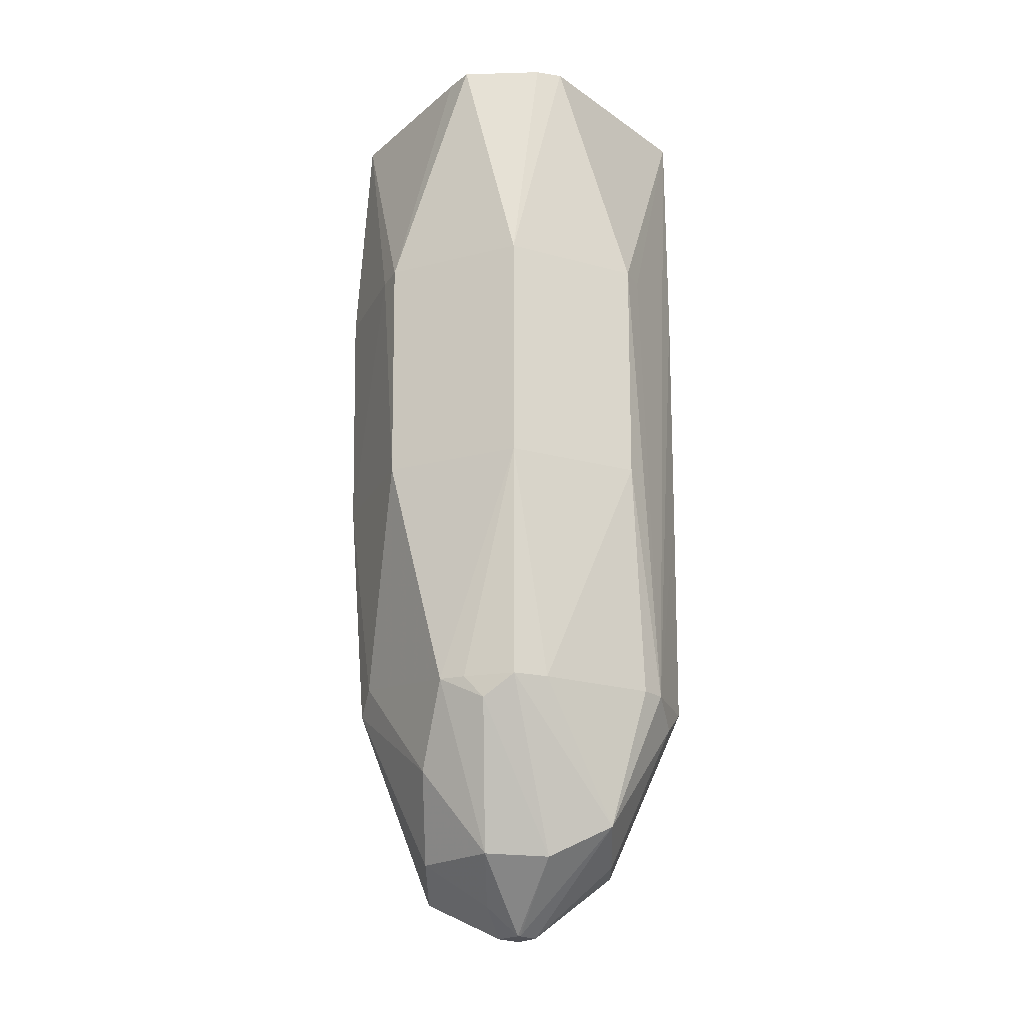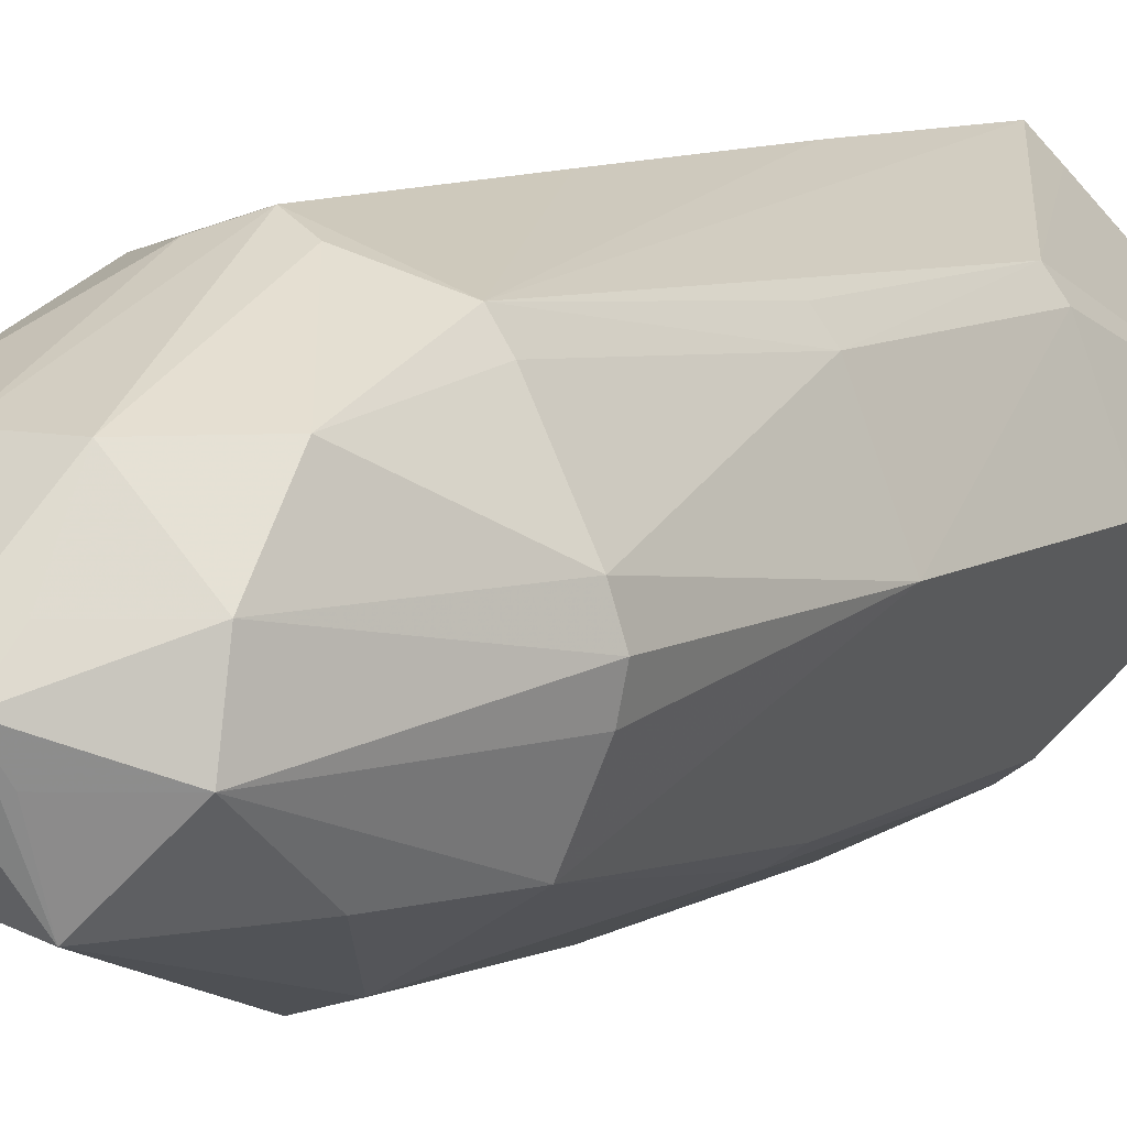
<metadata>
{"format":"obj","ext":"obj","renderer":"f3d","projection":"perspective","resolution":1024,"background":"white","views":[{"elev":-21.5,"azim":91.4,"up":"+Z"},{"elev":8.5,"azim":-148.7,"up":"+Y"}]}
</metadata>
<code>
v 0.009704 -0.01335 0.002133
v 2.957e-05 -0.0161 0.02358
v 2.957e-05 -0.01733 0.002133
v 0.01141 0.01135 0.002133
v 0.01467 0.004727 0.02358
v 0.01733 -3.054e-05 0.002133
v 2.957e-05 -0.0161 0.02358
v 0.009704 -0.01335 0.002133
v 0.01214 -0.01214 0.002133
v -0.002955 -0.01449 -0.03961
v -0.009108 -0.01261 -0.01931
v -0.01206 -0.008811 -0.04076
v -0.01247 0.009053 -0.01931
v -0.01261 0.009156 0.002133
v -0.01113 0.01113 0.002133
v 0.01128 0.01122 -0.01931
v 0.01448 0.002954 -0.04087
v 0.008864 0.01213 -0.04076
v 0.008864 0.01213 -0.04076
v 0.007 0.01365 -0.04076
v 0.01128 0.01122 -0.01931
v 0.01128 0.01122 -0.01931
v 0.007 0.01365 -0.04076
v 0.01141 0.01135 0.002133
v 0.01128 0.01122 -0.01931
v 0.01141 0.01135 0.002133
v 0.01733 -3.054e-05 0.002133
v 0.01141 0.01135 0.002133
v 0.007 0.01365 -0.04076
v 0.009053 0.01239 0.002133
v 0.01141 0.01135 0.002133
v 0.009053 0.01239 0.002133
v 2.957e-05 0.0161 0.02358
v 2.957e-05 0.0161 0.02358
v 0.007 0.01365 -0.04076
v 2.957e-05 0.01613 0.002133
v 2.957e-05 0.0161 0.02358
v 0.009053 0.01239 0.002133
v 0.007 0.01365 -0.04076
v 2.957e-05 0.01613 0.002133
v -0.009099 0.01253 -0.04076
v 2.957e-05 0.0161 0.02358
v -0.01113 0.01113 0.002133
v -0.002182 0.01393 0.02358
v 2.957e-05 0.0161 0.02358
v -0.009099 0.01253 -0.04076
v -0.01113 0.01113 0.002133
v 2.957e-05 0.0161 0.02358
v -0.01113 0.01113 0.002133
v -0.01261 0.009156 0.002133
v -0.01609 -3.054e-05 0.02358
v -0.01609 -3.054e-05 0.02358
v -0.01261 0.009156 0.002133
v -0.01624 -3.054e-05 0.002133
v -0.01624 -3.054e-05 0.002133
v -0.01121 -0.01127 0.002133
v -0.01609 -3.054e-05 0.02358
v -0.009168 -0.01269 0.002133
v -0.009108 -0.01261 -0.01931
v 2.957e-05 -0.01733 0.002133
v 2.957e-05 -0.01733 0.002133
v 2.957e-05 -0.0161 0.02358
v -0.009168 -0.01269 0.002133
v 2.957e-05 -0.0161 0.02358
v -0.01121 -0.01127 0.002133
v -0.009168 -0.01269 0.002133
v -0.01206 -0.008811 -0.04076
v -0.009108 -0.01261 -0.01931
v -0.01118 -0.01124 -0.01931
v -0.01118 -0.01124 -0.01931
v -0.009168 -0.01269 0.002133
v -0.01121 -0.01127 0.002133
v -0.009108 -0.01261 -0.01931
v -0.009168 -0.01269 0.002133
v -0.01118 -0.01124 -0.01931
v -0.01118 -0.01124 -0.01931
v -0.01121 -0.01127 0.002133
v -0.01624 -3.054e-05 0.002133
v 0.01733 -3.054e-05 0.002133
v 0.01214 -0.01214 0.002133
v 0.01192 -0.01192 -0.01931
v 0.01192 -0.01192 -0.01931
v 0.01214 -0.01214 0.002133
v 0.009704 -0.01335 0.002133
v 0.01519 -0.004956 0.02358
v 0.01214 -0.01214 0.002133
v 0.01733 -3.054e-05 0.002133
v -0.01458 0.002954 -0.04123
v -0.01529 -3.054e-05 -0.04076
v -0.01616 -3.054e-05 -0.01931
v -0.01616 -3.054e-05 -0.01931
v -0.01247 0.009053 -0.01931
v -0.01458 0.002954 -0.04123
v -0.01624 -3.054e-05 0.002133
v -0.01261 0.009156 0.002133
v -0.01616 -3.054e-05 -0.01931
v -0.01261 0.009156 0.002133
v -0.01247 0.009053 -0.01931
v -0.01616 -3.054e-05 -0.01931
v -0.01616 -3.054e-05 -0.01931
v -0.01118 -0.01124 -0.01931
v -0.01624 -3.054e-05 0.002133
v -0.01206 -0.008811 -0.04076
v -0.01118 -0.01124 -0.01931
v -0.01616 -3.054e-05 -0.01931
v 0.01448 0.002954 -0.04087
v 0.01538 -3.054e-05 -0.04076
v 0.008671 0.008766 -0.05348
v 0.01538 -3.054e-05 -0.04076
v 0.008671 0.002954 -0.05618
v 0.008671 0.008766 -0.05348
v 0.008864 0.01213 -0.04076
v 0.01448 0.002954 -0.04087
v 0.008671 0.008766 -0.05348
v 0.008671 0.008766 -0.05348
v 0.007 0.01365 -0.04076
v 0.008864 0.01213 -0.04076
v 0.001538 -3.054e-05 -0.06221
v 0.008671 0.002954 -0.05618
v 0.008671 -0.002859 -0.05585
v -0.009099 0.01253 -0.04076
v -0.008767 0.008766 -0.05139
v -0.01048 0.01048 -0.04076
v -0.01048 0.01048 -0.04076
v -0.008767 0.008766 -0.05139
v -0.01458 0.002954 -0.04123
v -0.01048 0.01048 -0.04076
v -0.01247 0.009053 -0.01931
v -0.009099 0.01253 -0.04076
v -0.01458 0.002954 -0.04123
v -0.01247 0.009053 -0.01931
v -0.01048 0.01048 -0.04076
v -0.002955 0.01458 -0.04215
v 2.957e-05 0.01573 -0.04076
v -0.002955 0.008766 -0.05616
v -0.002955 0.008766 -0.05616
v -0.008767 0.008766 -0.05139
v -0.002955 0.01458 -0.04215
v -0.002955 0.01458 -0.04215
v -0.002337 0.01491 -0.04076
v 2.957e-05 0.01573 -0.04076
v -0.002955 0.01458 -0.04215
v -0.008767 0.008766 -0.05139
v -0.009099 0.01253 -0.04076
v -0.009099 0.01253 -0.04076
v -0.002337 0.01491 -0.04076
v -0.002955 0.01458 -0.04215
v 2.957e-05 0.01613 0.002133
v 0.007 0.01365 -0.04076
v 2.957e-05 0.01595 -0.01931
v 2.957e-05 0.01595 -0.01931
v 0.007 0.01365 -0.04076
v 2.957e-05 0.01573 -0.04076
v 2.957e-05 0.01573 -0.04076
v -0.002337 0.01491 -0.04076
v 2.957e-05 0.01595 -0.01931
v 2.957e-05 0.01595 -0.01931
v -0.009099 0.01253 -0.04076
v 2.957e-05 0.01613 0.002133
v 2.957e-05 0.01595 -0.01931
v -0.002337 0.01491 -0.04076
v -0.009099 0.01253 -0.04076
v -0.01099 0.01099 -0.01931
v -0.01113 0.01113 0.002133
v -0.009099 0.01253 -0.04076
v -0.009099 0.01253 -0.04076
v -0.01247 0.009053 -0.01931
v -0.01099 0.01099 -0.01931
v -0.01099 0.01099 -0.01931
v -0.01247 0.009053 -0.01931
v -0.01113 0.01113 0.002133
v 0.01692 -3.054e-05 -0.01931
v 0.01128 0.01122 -0.01931
v 0.01733 -3.054e-05 0.002133
v 0.01448 0.002954 -0.04087
v 0.01128 0.01122 -0.01931
v 0.01692 -3.054e-05 -0.01931
v 0.01692 -3.054e-05 -0.01931
v 0.01538 -3.054e-05 -0.04076
v 0.01448 0.002954 -0.04087
v 0.01733 -3.054e-05 0.002133
v 0.01192 -0.01192 -0.01931
v 0.01692 -3.054e-05 -0.01931
v 0.01692 -3.054e-05 -0.01931
v 0.01192 -0.01192 -0.01931
v 0.01346 -0.006874 -0.04076
v 0.01467 0.004727 0.02358
v 0.01141 0.01135 0.002133
v 0.01257 0.00636 0.02358
v 0.01141 0.01135 0.002133
v 2.957e-05 0.0161 0.02358
v 0.01257 0.00636 0.02358
v 0.01257 0.00636 0.02358
v -0.002182 0.01393 0.02358
v 0.01467 0.004727 0.02358
v 0.01257 0.00636 0.02358
v 2.957e-05 0.0161 0.02358
v -0.002182 0.01393 0.02358
v -0.01113 0.01113 0.002133
v -0.01609 -3.054e-05 0.02358
v -0.01393 0.002181 0.02358
v -0.01393 0.002181 0.02358
v -0.01609 -3.054e-05 0.02358
v 2.957e-05 -0.0161 0.02358
v -0.002174 -0.01394 0.02358
v -0.01121 -0.01127 0.002133
v 2.957e-05 -0.0161 0.02358
v 0.01733 -3.054e-05 0.002133
v 0.01467 0.004727 0.02358
v 0.0154 0.002403 0.02358
v 0.01214 -0.01214 0.002133
v 0.01519 -0.004956 0.02358
v 0.01305 -0.006664 0.02358
v 0.01467 0.004727 0.02358
v -0.002182 0.01393 0.02358
v 0.01305 -0.006664 0.02358
v 0.01305 -0.006664 0.02358
v 0.0154 0.002403 0.02358
v 0.01467 0.004727 0.02358
v 0.008671 -0.008672 -0.04823
v 2.957e-05 -0.01537 -0.04076
v 0.002858 -0.008672 -0.05585
v 0.008671 -0.008672 -0.04823
v 0.008671 -0.002859 -0.05585
v 0.01346 -0.006874 -0.04076
v 0.002858 -0.008672 -0.05585
v 0.008671 -0.002859 -0.05585
v 0.008671 -0.008672 -0.04823
v -0.002955 -0.01449 -0.03961
v 2.957e-05 -0.01537 -0.04076
v 2.957e-05 -0.01692 -0.01931
v 2.957e-05 -0.01733 0.002133
v -0.009108 -0.01261 -0.01931
v 2.957e-05 -0.01692 -0.01931
v -0.009108 -0.01261 -0.01931
v -0.002955 -0.01449 -0.03961
v 2.957e-05 -0.01692 -0.01931
v 2.957e-05 -0.01692 -0.01931
v 0.009704 -0.01335 0.002133
v 2.957e-05 -0.01733 0.002133
v 2.957e-05 -0.01692 -0.01931
v 0.01192 -0.01192 -0.01931
v 0.009704 -0.01335 0.002133
v -0.002955 0.008766 -0.05616
v 2.957e-05 0.01573 -0.04076
v 0.002858 0.008767 -0.05618
v 2.957e-05 0.01573 -0.04076
v 0.007 0.01365 -0.04076
v 0.002858 0.01458 -0.04297
v 0.007 0.01365 -0.04076
v 0.008671 0.008766 -0.05348
v 0.002858 0.01458 -0.04297
v 0.002858 0.01458 -0.04297
v 0.002858 0.008767 -0.05618
v 2.957e-05 0.01573 -0.04076
v 0.008671 0.008766 -0.05348
v 0.002858 0.008767 -0.05618
v 0.002858 0.01458 -0.04297
v 0.01425 -0.00465 -0.04076
v 0.01692 -3.054e-05 -0.01931
v 0.01346 -0.006874 -0.04076
v 0.01538 -3.054e-05 -0.04076
v 0.01692 -3.054e-05 -0.01931
v 0.01425 -0.00465 -0.04076
v 0.01448 -0.002859 -0.04277
v 0.008671 0.002954 -0.05618
v 0.01538 -3.054e-05 -0.04076
v 0.01448 -0.002859 -0.04277
v 0.008671 -0.002859 -0.05585
v 0.008671 0.002954 -0.05618
v 0.01538 -3.054e-05 -0.04076
v 0.01425 -0.00465 -0.04076
v 0.01448 -0.002859 -0.04277
v 0.01346 -0.006874 -0.04076
v 0.008671 -0.002859 -0.05585
v 0.01448 -0.002859 -0.04277
v 0.01448 -0.002859 -0.04277
v 0.01425 -0.00465 -0.04076
v 0.01346 -0.006874 -0.04076
v -0.008767 0.002954 -0.05616
v -0.01529 -3.054e-05 -0.04076
v -0.01458 0.002954 -0.04123
v -0.008767 0.002954 -0.05616
v -0.008767 -0.002859 -0.05731
v -0.01529 -3.054e-05 -0.04076
v -0.01458 0.002954 -0.04123
v -0.008767 0.008766 -0.05139
v -0.008767 0.002954 -0.05616
v -0.008767 0.002954 -0.05616
v -0.008767 0.008766 -0.05139
v -0.002955 0.008766 -0.05616
v -0.01458 -0.002859 -0.04058
v -0.008767 -0.002859 -0.05731
v -0.01206 -0.008811 -0.04076
v -0.01529 -3.054e-05 -0.04076
v -0.008767 -0.002859 -0.05731
v -0.01458 -0.002859 -0.04058
v -0.01206 -0.008811 -0.04076
v -0.01616 -3.054e-05 -0.01931
v -0.01458 -0.002859 -0.04058
v -0.01458 -0.002859 -0.04058
v -0.01616 -3.054e-05 -0.01931
v -0.01529 -3.054e-05 -0.04076
v -0.002955 -0.008672 -0.05859
v -0.008767 -0.002859 -0.05731
v -0.002955 -0.002859 -0.0607
v -0.002955 -0.008672 -0.05859
v -0.0002583 -0.001848 -0.06221
v 0.002858 -0.008672 -0.05585
v 0.002858 -0.008672 -0.05585
v 2.957e-05 -0.01537 -0.04076
v -0.002955 -0.008672 -0.05859
v -0.002955 -0.008672 -0.05859
v 2.957e-05 -0.01537 -0.04076
v -0.002955 -0.01449 -0.03961
v -0.01068 0.005429 0.02358
v -0.002182 0.01393 0.02358
v -0.01113 0.01113 0.002133
v -0.01113 0.01113 0.002133
v -0.01393 0.002181 0.02358
v -0.01068 0.005429 0.02358
v -0.01065 -0.005472 0.02358
v -0.01609 -3.054e-05 0.02358
v -0.01121 -0.01127 0.002133
v -0.01121 -0.01127 0.002133
v -0.002174 -0.01394 0.02358
v -0.01065 -0.005472 0.02358
v 2.957e-05 -0.0161 0.02358
v -0.01609 -3.054e-05 0.02358
v -0.01065 -0.005472 0.02358
v -0.01065 -0.005472 0.02358
v -0.002174 -0.01394 0.02358
v 2.957e-05 -0.0161 0.02358
v 0.01526 -0.002443 0.02358
v 0.01519 -0.004956 0.02358
v 0.01733 -3.054e-05 0.002133
v 0.01733 -3.054e-05 0.002133
v 0.0154 0.002403 0.02358
v 0.01526 -0.002443 0.02358
v 0.01526 -0.002443 0.02358
v 0.01305 -0.006664 0.02358
v 0.01519 -0.004956 0.02358
v 0.0154 0.002403 0.02358
v 0.01305 -0.006664 0.02358
v 0.01526 -0.002443 0.02358
v 2.957e-05 -0.0161 0.02358
v 0.01214 -0.01214 0.002133
v 0.004256 -0.01304 0.02358
v 0.01214 -0.01214 0.002133
v 0.01305 -0.006664 0.02358
v 0.004256 -0.01304 0.02358
v 2.957e-05 -0.01537 -0.04076
v 0.008671 -0.008672 -0.04823
v 0.002858 -0.01449 -0.03875
v 0.01192 -0.01192 -0.01931
v 2.957e-05 -0.01692 -0.01931
v 0.002858 -0.01449 -0.03875
v 0.002858 -0.01449 -0.03875
v 2.957e-05 -0.01692 -0.01931
v 2.957e-05 -0.01537 -0.04076
v 0.01346 -0.006874 -0.04076
v 0.01192 -0.01192 -0.01931
v 0.002858 -0.01449 -0.03875
v 0.002858 -0.01449 -0.03875
v 0.008671 -0.008672 -0.04823
v 0.01346 -0.006874 -0.04076
v 0.002858 -0.002859 -0.05974
v 0.008671 -0.002859 -0.05585
v 0.002858 -0.008672 -0.05585
v 0.002858 -0.008672 -0.05585
v -0.0002583 -0.001848 -0.06221
v 0.002858 -0.002859 -0.05974
v 0.001538 -3.054e-05 -0.06221
v 0.008671 -0.002859 -0.05585
v 0.002858 -0.002859 -0.05974
v 0.002858 -0.002859 -0.05974
v -0.0002583 -0.001848 -0.06221
v 0.001538 -3.054e-05 -0.06221
v -0.01206 -0.008811 -0.04076
v -0.008767 -0.002859 -0.05731
v -0.008767 -0.008672 -0.04942
v -0.008767 -0.002859 -0.05731
v -0.002955 -0.008672 -0.05859
v -0.008767 -0.008672 -0.04942
v -0.008767 -0.008672 -0.04942
v -0.002955 -0.01449 -0.03961
v -0.01206 -0.008811 -0.04076
v -0.008767 -0.008672 -0.04942
v -0.002955 -0.008672 -0.05859
v -0.002955 -0.01449 -0.03961
v -0.002955 0.008766 -0.05616
v 0.002858 0.008767 -0.05618
v 2.957e-05 0.001601 -0.06221
v 2.957e-05 0.001601 -0.06221
v 0.002858 0.008767 -0.05618
v 0.008671 0.008766 -0.05348
v -0.0002583 -0.001848 -0.06221
v -0.002955 -0.008672 -0.05859
v -0.0004867 -0.00162 -0.06221
v -0.002955 -0.008672 -0.05859
v -0.0008564 -0.00125 -0.06221
v -0.0004867 -0.00162 -0.06221
v -0.001559 -0.0005468 -0.06221
v -0.0008564 -0.00125 -0.06221
v -0.002955 -0.008672 -0.05859
v 0.001438 0.0001925 -0.06221
v 0.008671 0.002954 -0.05618
v 0.001538 -3.054e-05 -0.06221
v 0.001438 0.0001925 -0.06221
v 0.008671 0.008766 -0.05348
v 0.008671 0.002954 -0.05618
v -0.0008564 -0.00125 -0.06221
v -0.001559 -0.0005468 -0.06221
v 2.957e-05 -0.001539 -0.06221
v 2.957e-05 -0.001539 -0.06221
v -0.0004867 -0.00162 -0.06221
v -0.0008564 -0.00125 -0.06221
v -0.0002583 -0.001848 -0.06221
v -0.0004867 -0.00162 -0.06221
v 2.957e-05 -0.001539 -0.06221
v -0.0002002 0.00142 -0.06221
v 2.957e-05 0.001601 -0.06221
v 0.001538 -3.054e-05 -0.06221
v 0.008671 0.008766 -0.05348
v 0.001438 0.0001925 -0.06221
v 0.0005803 0.00105 -0.06221
v 0.0005803 0.00105 -0.06221
v 0.001438 0.0001925 -0.06221
v 0.001538 -3.054e-05 -0.06221
v -0.0002583 -0.001848 -0.06221
v 2.957e-05 -0.001539 -0.06221
v 0.0002358 -0.001333 -0.06221
v -0.002076 -3.054e-05 -0.06221
v 2.957e-05 -0.001539 -0.06221
v -0.001559 -0.0005468 -0.06221
v -0.008767 -0.002859 -0.05731
v -0.008767 0.002954 -0.05616
v -0.002076 -3.054e-05 -0.06221
v -0.002076 -3.054e-05 -0.06221
v -0.0002002 0.00142 -0.06221
v -0.00124 0.0003819 -0.06221
v -0.002076 -3.054e-05 -0.06221
v -0.001559 -0.0005468 -0.06221
v -0.002955 -0.008672 -0.05859
v -0.002955 -0.002859 -0.0607
v -0.008767 -0.002859 -0.05731
v -0.002076 -3.054e-05 -0.06221
v -0.002076 -3.054e-05 -0.06221
v -0.002955 -0.008672 -0.05859
v -0.002955 -0.002859 -0.0607
v -0.002955 0.008766 -0.05616
v 2.957e-05 0.001601 -0.06221
v -0.002076 -3.054e-05 -0.06221
v 2.957e-05 0.001601 -0.06221
v -0.0002002 0.00142 -0.06221
v -0.002076 -3.054e-05 -0.06221
v 0.0002527 0.001378 -0.06221
v 2.957e-05 0.001601 -0.06221
v 0.008671 0.008766 -0.05348
v 0.008671 0.008766 -0.05348
v 0.0005803 0.00105 -0.06221
v 0.0002527 0.001378 -0.06221
v 0.001538 -3.054e-05 -0.06221
v 2.957e-05 0.001601 -0.06221
v 0.0002527 0.001378 -0.06221
v 0.0002527 0.001378 -0.06221
v 0.0005803 0.00105 -0.06221
v 0.001538 -3.054e-05 -0.06221
v 0.001538 -3.054e-05 -0.06221
v -0.0002583 -0.001848 -0.06221
v 0.0005387 -0.00103 -0.06221
v -0.0002583 -0.001848 -0.06221
v 0.0002358 -0.001333 -0.06221
v 0.0005387 -0.00103 -0.06221
v -0.001422 0.0001994 -0.06221
v -0.002076 -3.054e-05 -0.06221
v -0.00124 0.0003819 -0.06221
v 2.957e-05 -0.001539 -0.06221
v -0.002076 -3.054e-05 -0.06221
v -0.001422 0.0001994 -0.06221
v -0.001422 0.0001994 -0.06221
v 0.001168 -0.0004005 -0.06221
v 2.957e-05 -0.001539 -0.06221
v 0.001538 -3.054e-05 -0.06221
v 0.001168 -0.0004005 -0.06221
v -0.001422 0.0001994 -0.06221
v -0.002955 0.002954 -0.05982
v -0.008767 0.002954 -0.05616
v -0.002955 0.008766 -0.05616
v -0.002955 0.008766 -0.05616
v -0.002076 -3.054e-05 -0.06221
v -0.002955 0.002954 -0.05982
v -0.002955 0.002954 -0.05982
v -0.002076 -3.054e-05 -0.06221
v -0.008767 0.002954 -0.05616
v -0.002182 0.01393 0.02358
v -0.01068 0.005429 0.02358
v 0.004256 -0.01304 0.02358
v 0.004256 -0.01304 0.02358
v -0.01393 0.002181 0.02358
v 2.957e-05 -0.0161 0.02358
v 0.004256 -0.01304 0.02358
v 0.01305 -0.006664 0.02358
v -0.002182 0.01393 0.02358
v 0.004256 -0.01304 0.02358
v -0.01068 0.005429 0.02358
v -0.01393 0.002181 0.02358
v 0.0005387 -0.00103 -0.06221
v 0.001168 -0.0004005 -0.06221
v 0.001538 -3.054e-05 -0.06221
v 2.957e-05 -0.001539 -0.06221
v 0.001168 -0.0004005 -0.06221
v 0.0005387 -0.00103 -0.06221
v -0.00124 0.0003819 -0.06221
v -0.0002002 0.00142 -0.06221
v -0.001422 0.0001994 -0.06221
v -0.001422 0.0001994 -0.06221
v -0.0002002 0.00142 -0.06221
v 0.001538 -3.054e-05 -0.06221
f 1 2 3
f 4 5 6
f 7 8 9
f 10 11 12
f 13 14 15
f 16 17 18
f 19 20 21
f 22 23 24
f 25 26 27
f 28 29 30
f 31 32 33
f 34 35 36
f 37 38 39
f 40 41 42
f 43 44 45
f 46 47 48
f 49 50 51
f 52 53 54
f 55 56 57
f 58 59 60
f 61 62 63
f 64 65 66
f 67 68 69
f 70 71 72
f 73 74 75
f 76 77 78
f 79 80 81
f 82 83 84
f 85 86 87
f 88 89 90
f 91 92 93
f 94 95 96
f 97 98 99
f 100 101 102
f 103 104 105
f 106 107 108
f 109 110 111
f 112 113 114
f 115 116 117
f 118 119 120
f 121 122 123
f 124 125 126
f 127 128 129
f 130 131 132
f 133 134 135
f 136 137 138
f 139 140 141
f 142 143 144
f 145 146 147
f 148 149 150
f 151 152 153
f 154 155 156
f 157 158 159
f 160 161 162
f 163 164 165
f 166 167 168
f 169 170 171
f 172 173 174
f 175 176 177
f 178 179 180
f 181 182 183
f 184 185 186
f 187 188 189
f 190 191 192
f 193 194 195
f 196 197 198
f 199 200 201
f 202 203 204
f 205 206 207
f 208 209 210
f 211 212 213
f 214 215 216
f 217 218 219
f 220 221 222
f 223 224 225
f 226 227 228
f 229 230 231
f 232 233 234
f 235 236 237
f 238 239 240
f 241 242 243
f 244 245 246
f 247 248 249
f 250 251 252
f 253 254 255
f 256 257 258
f 259 260 261
f 262 263 264
f 265 266 267
f 268 269 270
f 271 272 273
f 274 275 276
f 277 278 279
f 280 281 282
f 283 284 285
f 286 287 288
f 289 290 291
f 292 293 294
f 295 296 297
f 298 299 300
f 301 302 303
f 304 305 306
f 307 308 309
f 310 311 312
f 313 314 315
f 316 317 318
f 319 320 321
f 322 323 324
f 325 326 327
f 328 329 330
f 331 332 333
f 334 335 336
f 337 338 339
f 340 341 342
f 343 344 345
f 346 347 348
f 349 350 351
f 352 353 354
f 355 356 357
f 358 359 360
f 361 362 363
f 364 365 366
f 367 368 369
f 370 371 372
f 373 374 375
f 376 377 378
f 379 380 381
f 382 383 384
f 385 386 387
f 388 389 390
f 391 392 393
f 394 395 396
f 397 398 399
f 400 401 402
f 403 404 405
f 406 407 408
f 409 410 411
f 412 413 414
f 415 416 417
f 418 419 420
f 421 422 423
f 424 425 426
f 427 428 429
f 430 431 432
f 433 434 435
f 436 437 438
f 439 440 441
f 442 443 444
f 445 446 447
f 448 449 450
f 451 452 453
f 454 455 456
f 457 458 459
f 460 461 462
f 463 464 465
f 466 467 468
f 469 470 471
f 472 473 474
f 475 476 477
f 478 479 480
f 481 482 483
f 484 485 486
f 487 488 489
f 490 491 492
f 493 494 495
f 496 497 498
f 499 500 501
f 502 503 504
f 505 506 507
f 508 509 510
f 511 512 513
f 514 515 516
f 517 518 519

</code>
